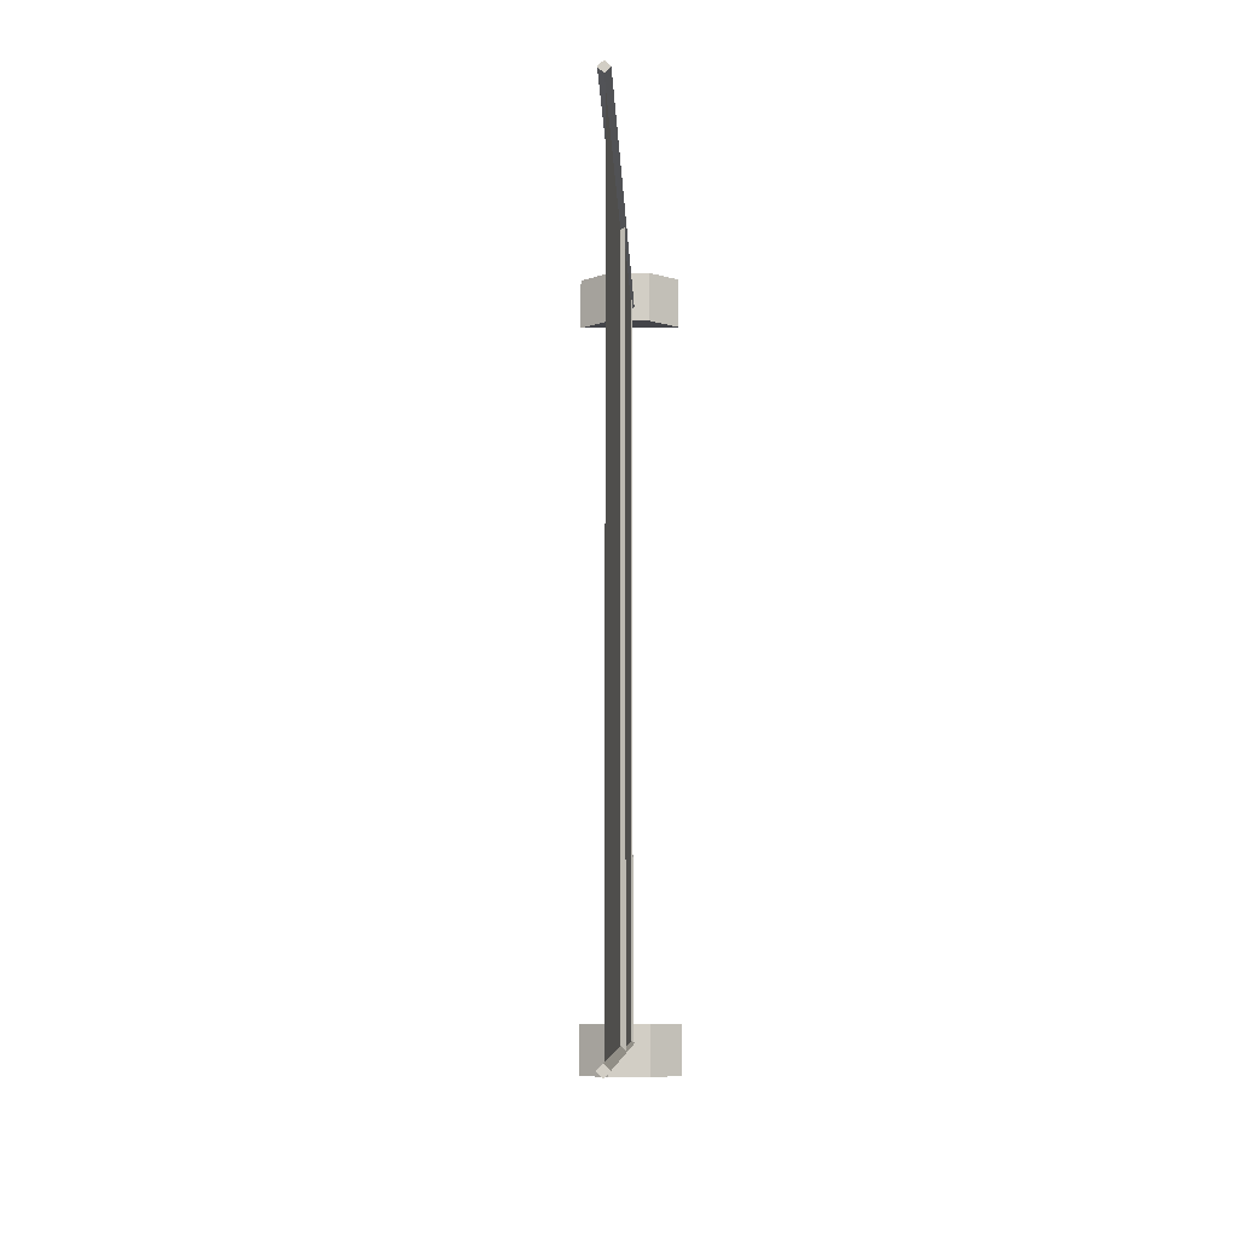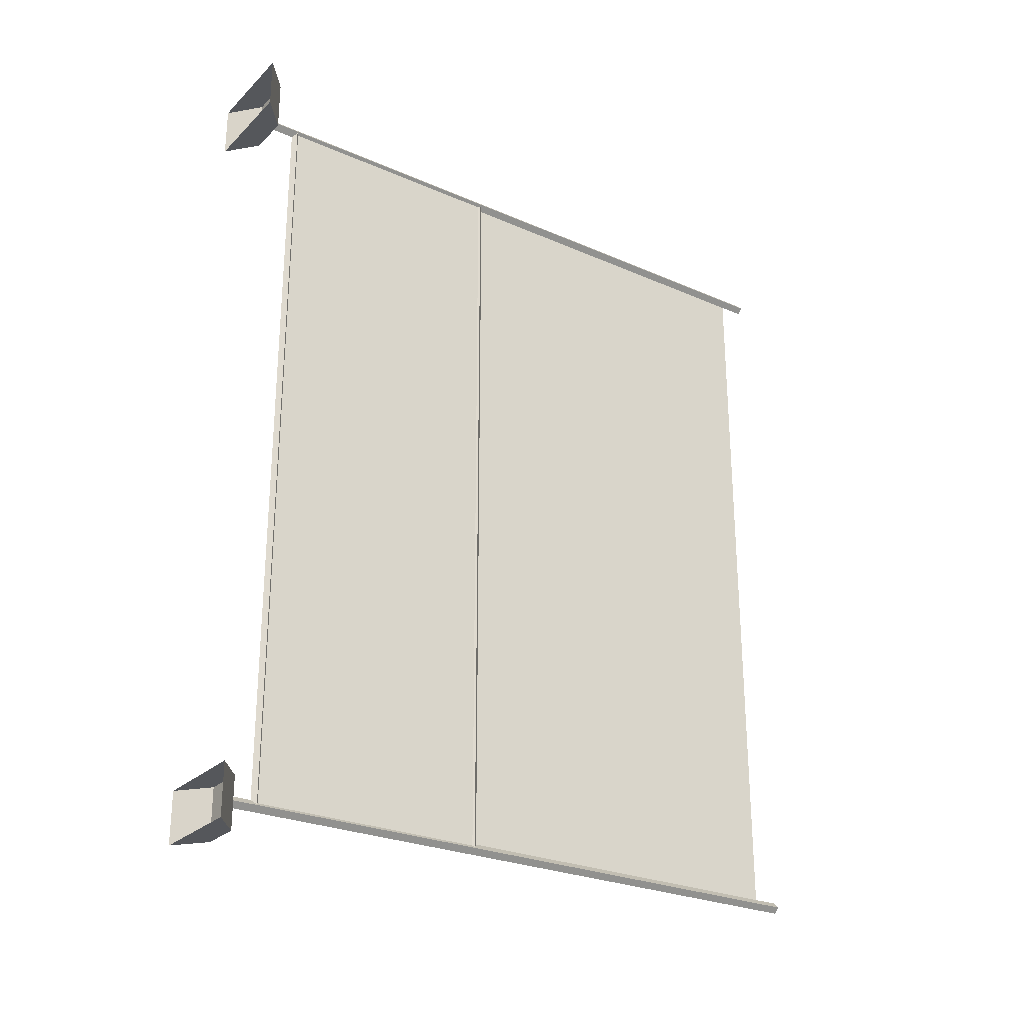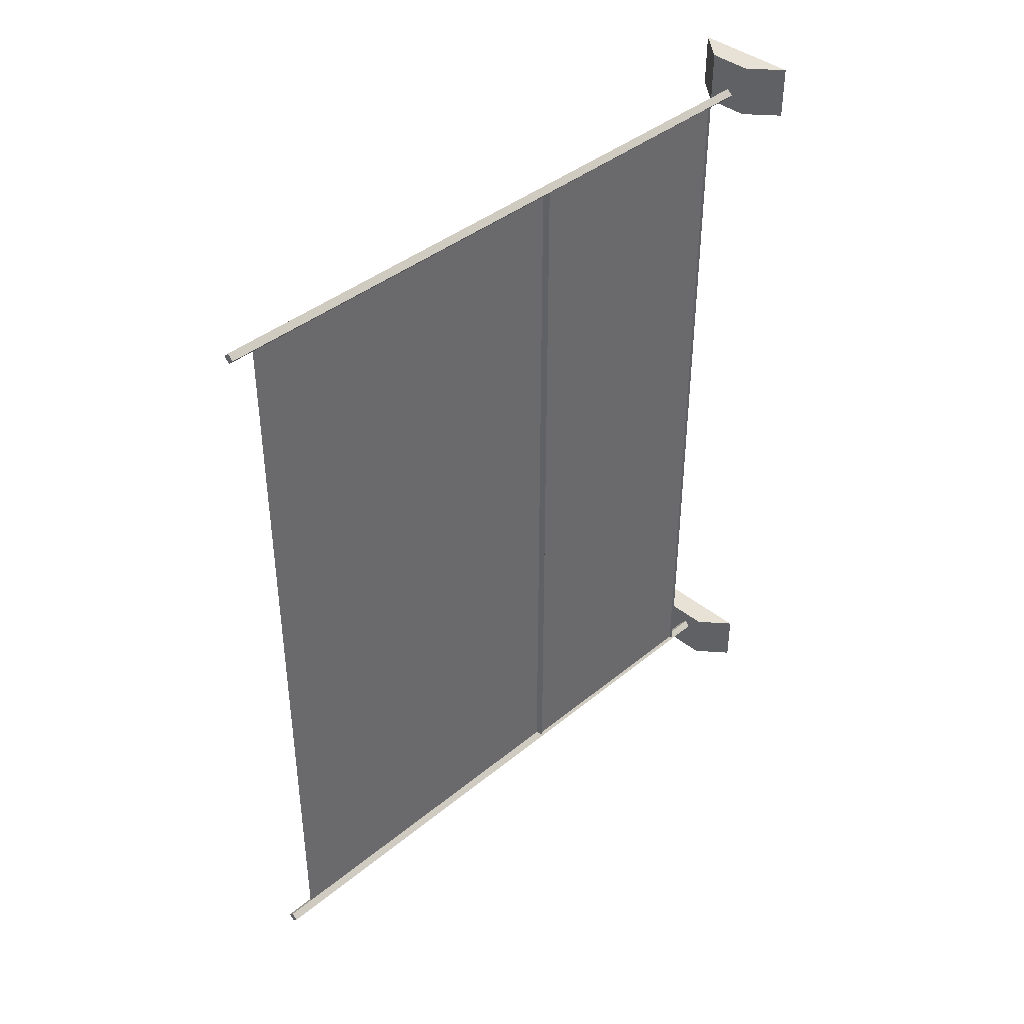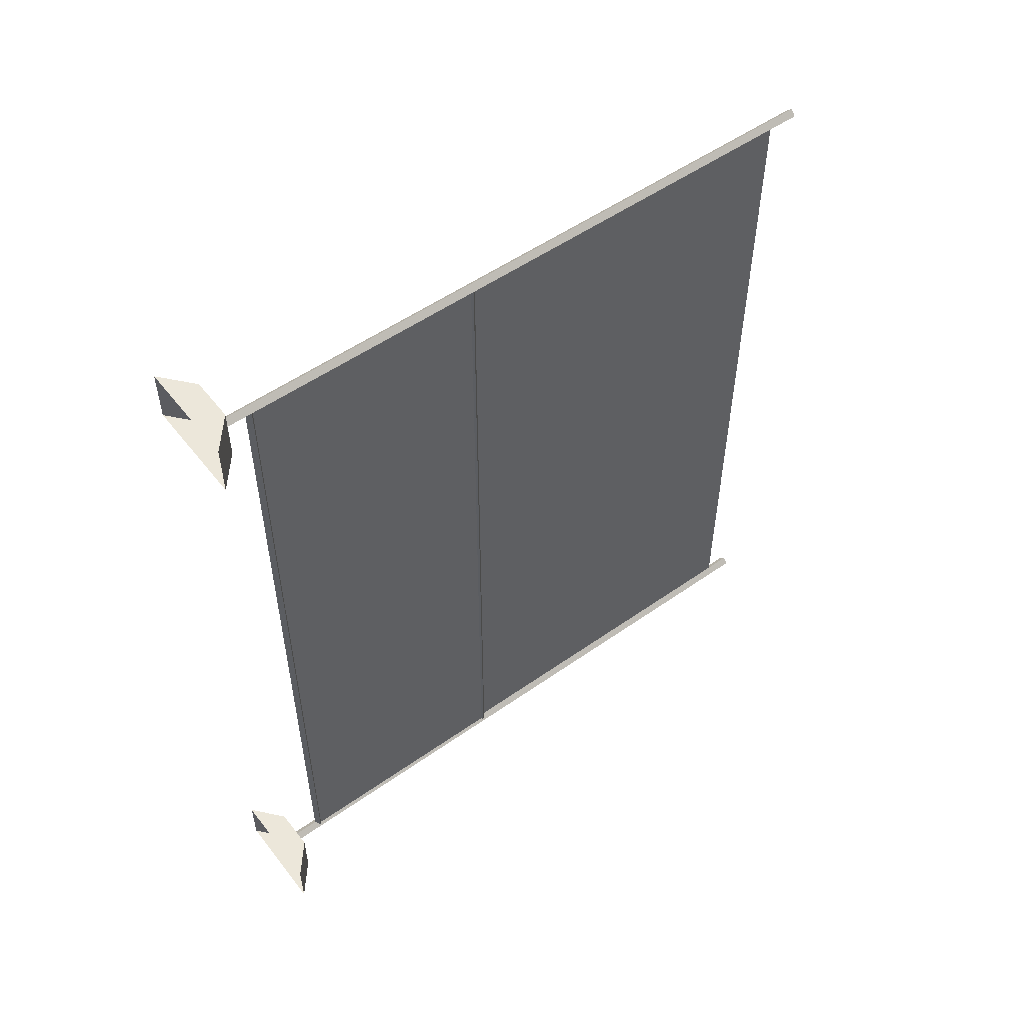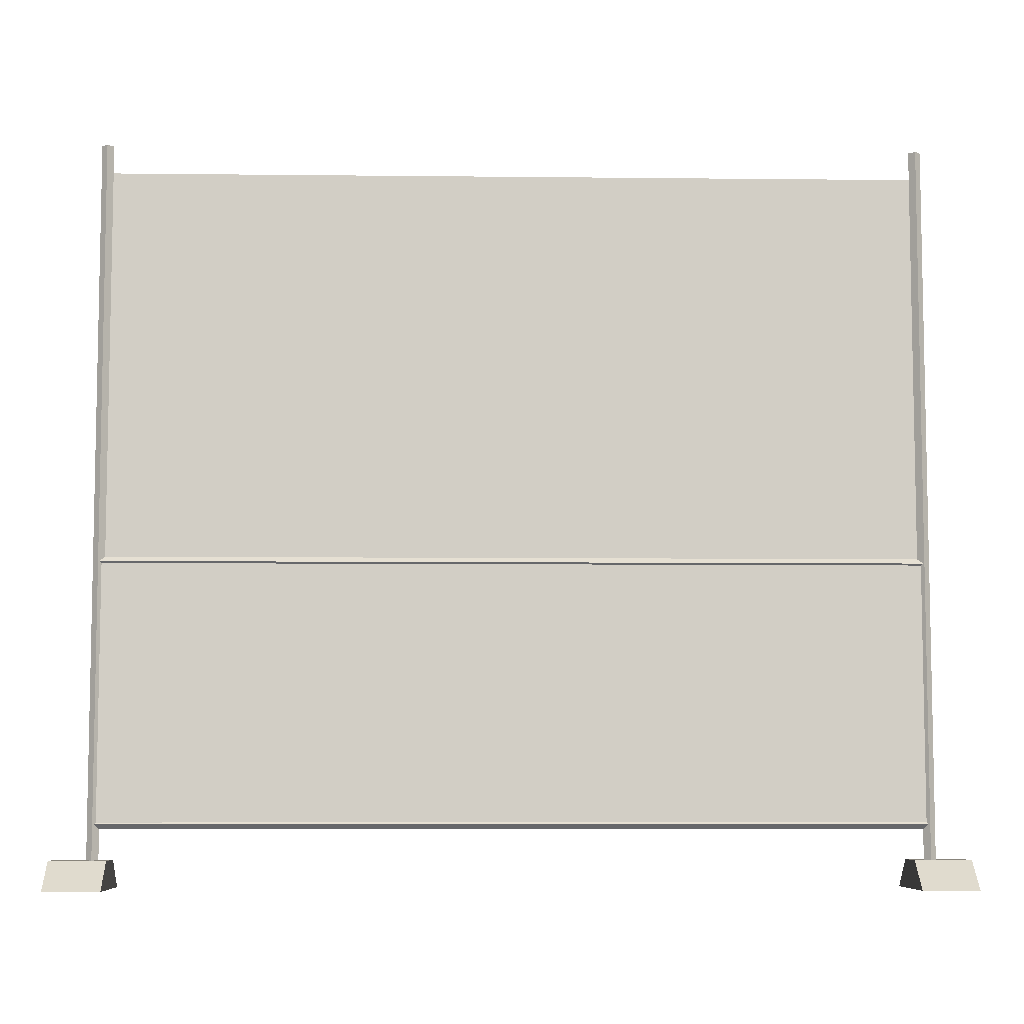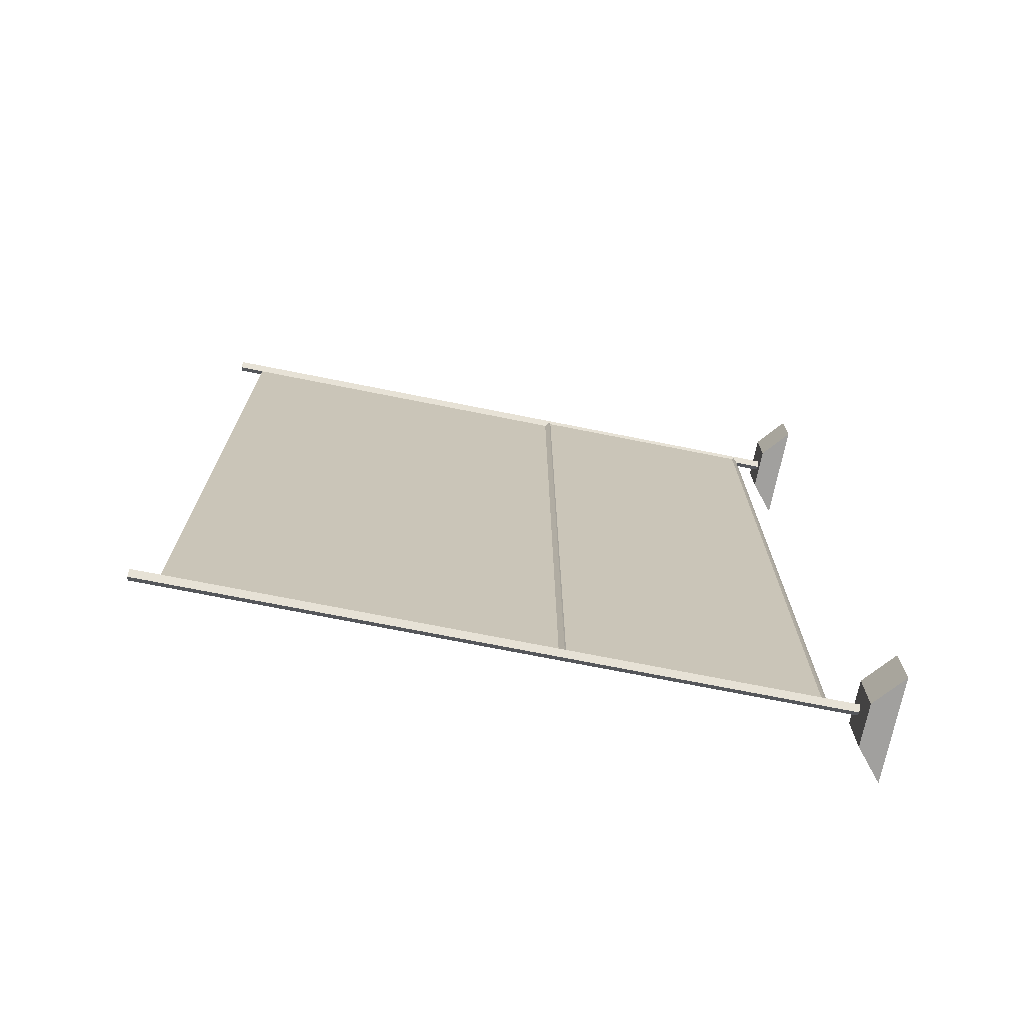
<metadata>
{"format":"obj","ext":"obj","renderer":"f3d","projection":"perspective","resolution":1024,"background":"white","views":[{"elev":-8.5,"azim":-178.1,"up":"+Z"},{"elev":-26.4,"azim":55.5,"up":"+Z"},{"elev":40.3,"azim":-135.2,"up":"+Z"},{"elev":53.2,"azim":53.0,"up":"+Z"},{"elev":-7.1,"azim":88.2,"up":"+Y"},{"elev":-71.8,"azim":-101.3,"up":"+Z"}]}
</metadata>
<code>
o Frame
v -0.02124 0.1 -0.04
v 0 0.1 -0.01876
v -0.02124 2.652 -0.04
v -0 2.652 -0.01876
v 0 0.1 -0.06124
v 0.02124 0.1 -0.04
v -0 2.652 -0.06124
v 0.02124 2.652 -0.04
v 0.01699 1.144 -2.97
v -0 1.127 -2.97
v 0.01699 1.144 -0.04
v 0 1.127 -0.04
v -0 1.161 -2.97
v -0.01699 1.144 -2.97
v 0 1.161 -0.04
v -0.01699 1.144 -0.04
v -0.01699 0.2241 -0.04
v 0 0.2411 -0.04
v -0.01699 0.2241 -2.97
v -0 0.2411 -2.97
v 0 0.2071 -0.04
v 0.01699 0.2241 -0.04
v -0 0.2071 -2.97
v 0.01699 0.2241 -2.97
v 0.02124 2.652 -2.97
v -0 2.652 -2.991
v 0.02124 0.1 -2.97
v 0 0.1 -2.991
v -0 2.652 -2.949
v -0.02124 2.652 -2.97
v 0 0.1 -2.949
v -0.02124 0.1 -2.97
v 0.01055 1.144 -2.97
v 0.01055 0.2241 -2.97
v 0.01055 1.144 -0.04
v 0.01055 0.2241 -0.04
v -0.01055 1.144 -2.97
v -0.01055 0.2241 -2.97
v -0.01055 1.144 -0.04
v -0.01055 0.2241 -0.04
f 8 5 7
f 2 3 1
f 7 1 3
f 8 3 4
f 4 6 8
f 13 11 9
f 10 16 14
f 15 14 16
f 9 12 10
f 24 21 23
f 18 24 20
f 18 19 17
f 17 23 21
f 29 27 25
f 25 30 29
f 26 32 30
f 31 30 32
f 25 28 26
f 39 38 40
f 33 36 34
f 8 6 5
f 2 4 3
f 7 5 1
f 8 7 3
f 4 2 6
f 13 15 11
f 10 12 16
f 15 13 14
f 9 11 12
f 24 22 21
f 18 22 24
f 18 20 19
f 17 19 23
f 29 31 27
f 25 26 30
f 26 28 32
f 31 29 30
f 25 27 28
f 39 37 38
f 33 35 36
o Wireframe
v -0 2.552 -2.97
v 0 1.161 -2.97
v -0 2.552 -0.04
v 0 1.161 -0.04
f 43 42 44
f 43 41 42
o Fence.01.Brick01
v -0.2 0 0.1
v 0.2 0 0.1
v 0.2 0 -0.1
v -0.2 0 -0.1
v -0.08167 0.1 -0.1
v 0.08167 0.1 -0.1
v 0.08167 0.1 0.1
v -0.08167 0.1 0.1
f 48 52 49
f 50 46 47
f 49 51 50
f 46 52 45
f 48 50 47
f 48 45 52
f 50 51 46
f 49 52 51
f 46 51 52
f 48 49 50
o Fence.01.Brick02
v -0.2 0 -2.9
v 0.2 0 -2.9
v 0.2 0 -3.1
v -0.2 0 -3.1
v -0.08167 0.1 -3.1
v 0.08167 0.1 -3.1
v 0.08167 0.1 -2.9
v -0.08167 0.1 -2.9
f 56 60 57
f 58 54 55
f 57 59 58
f 54 60 53
f 56 58 55
f 56 53 60
f 58 59 54
f 57 60 59
f 54 59 60
f 56 57 58

</code>
